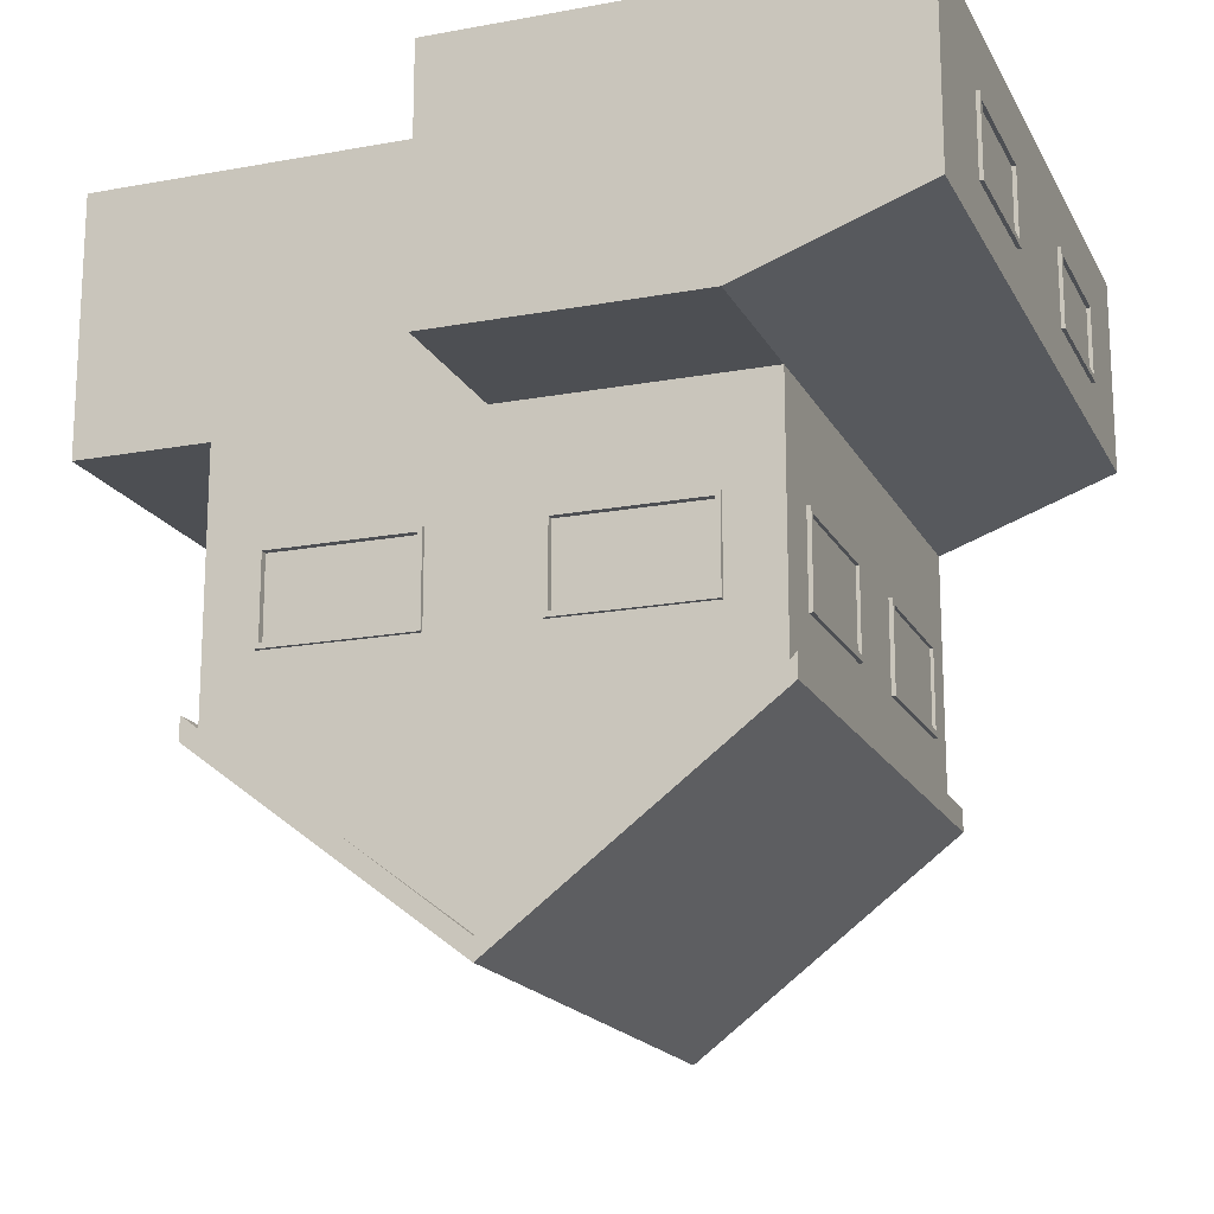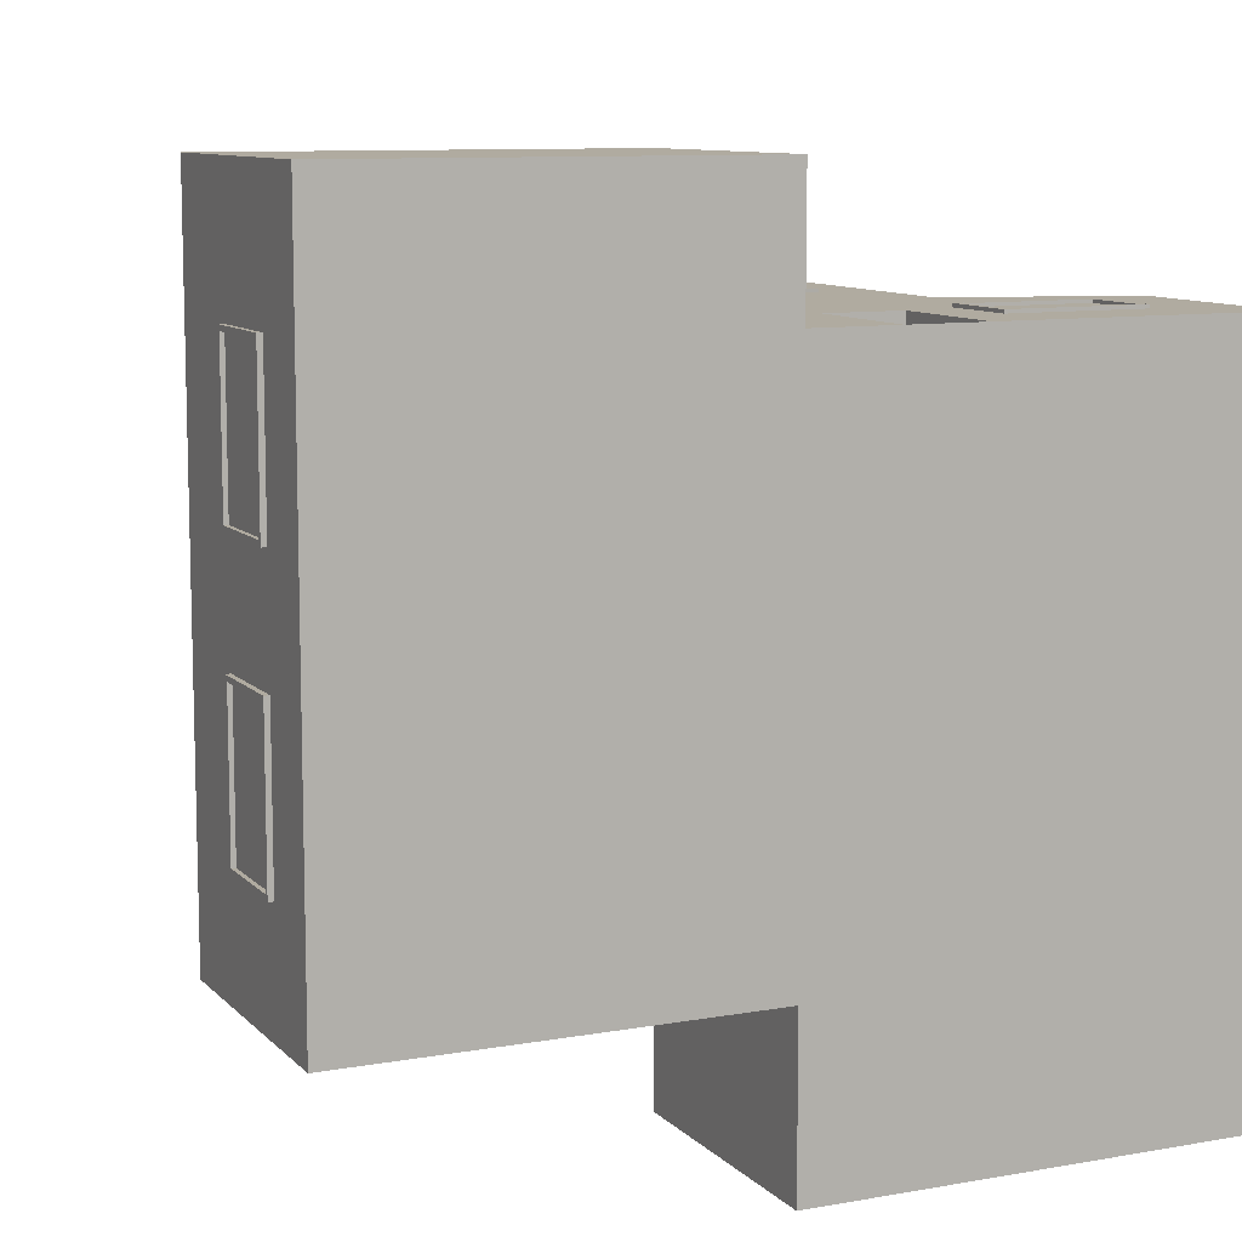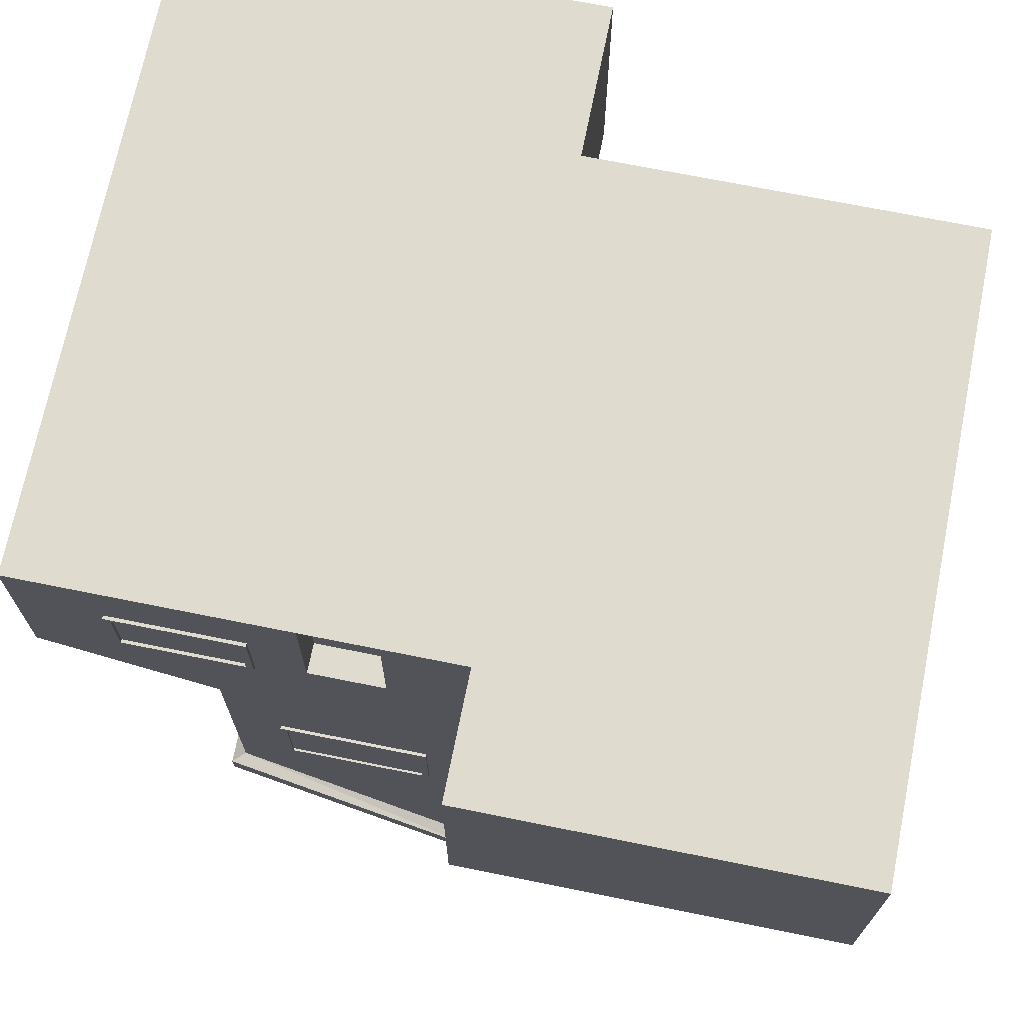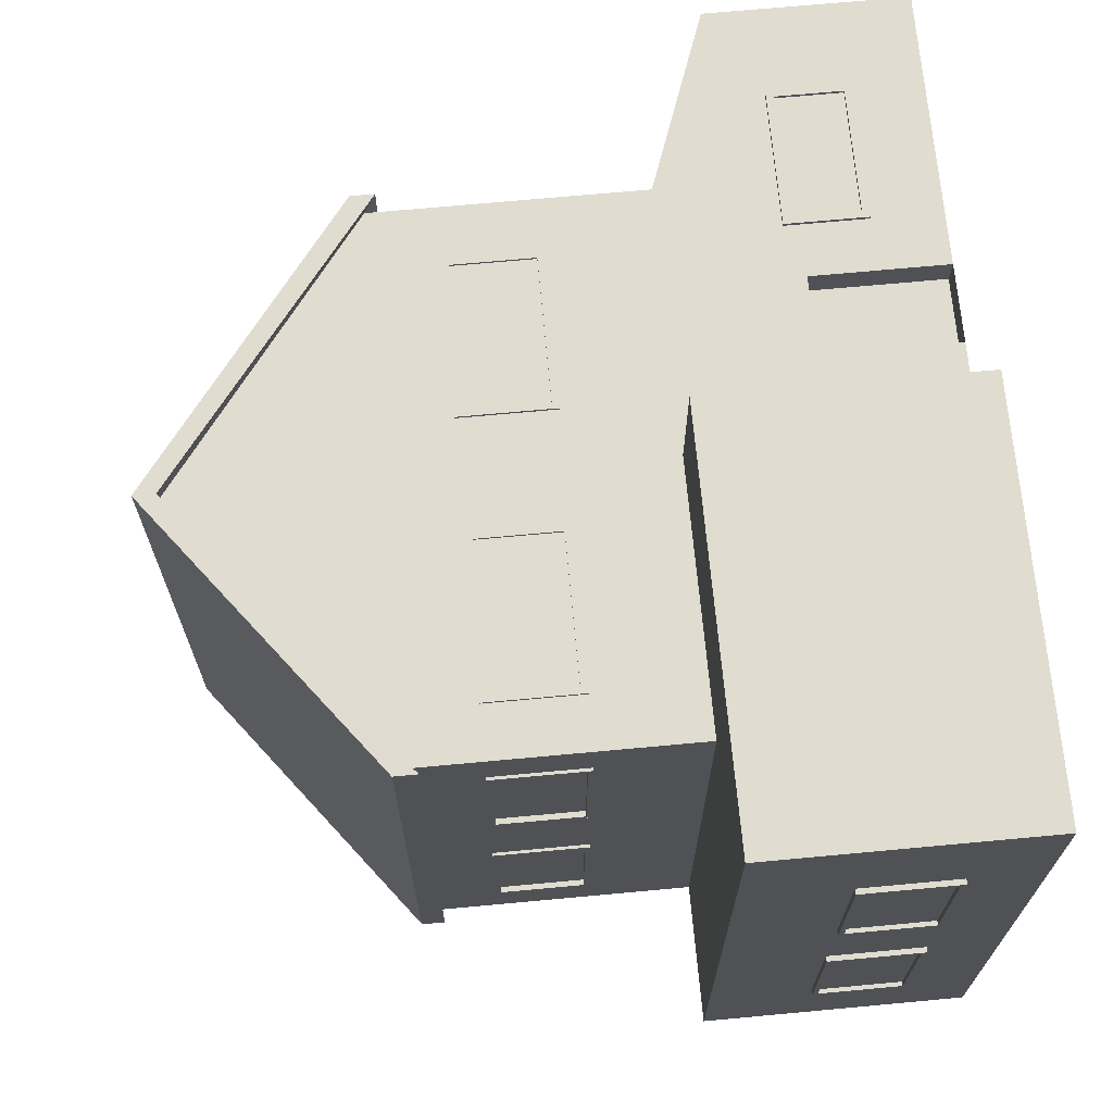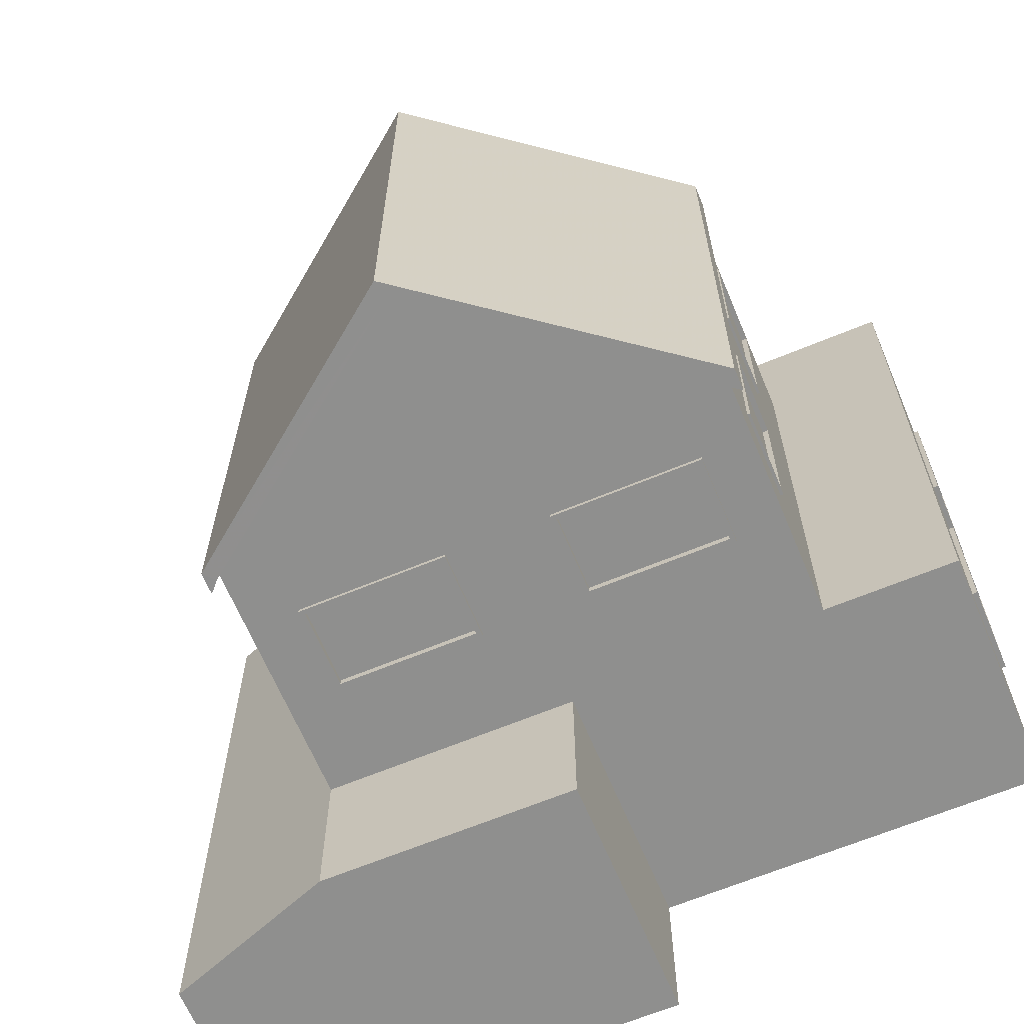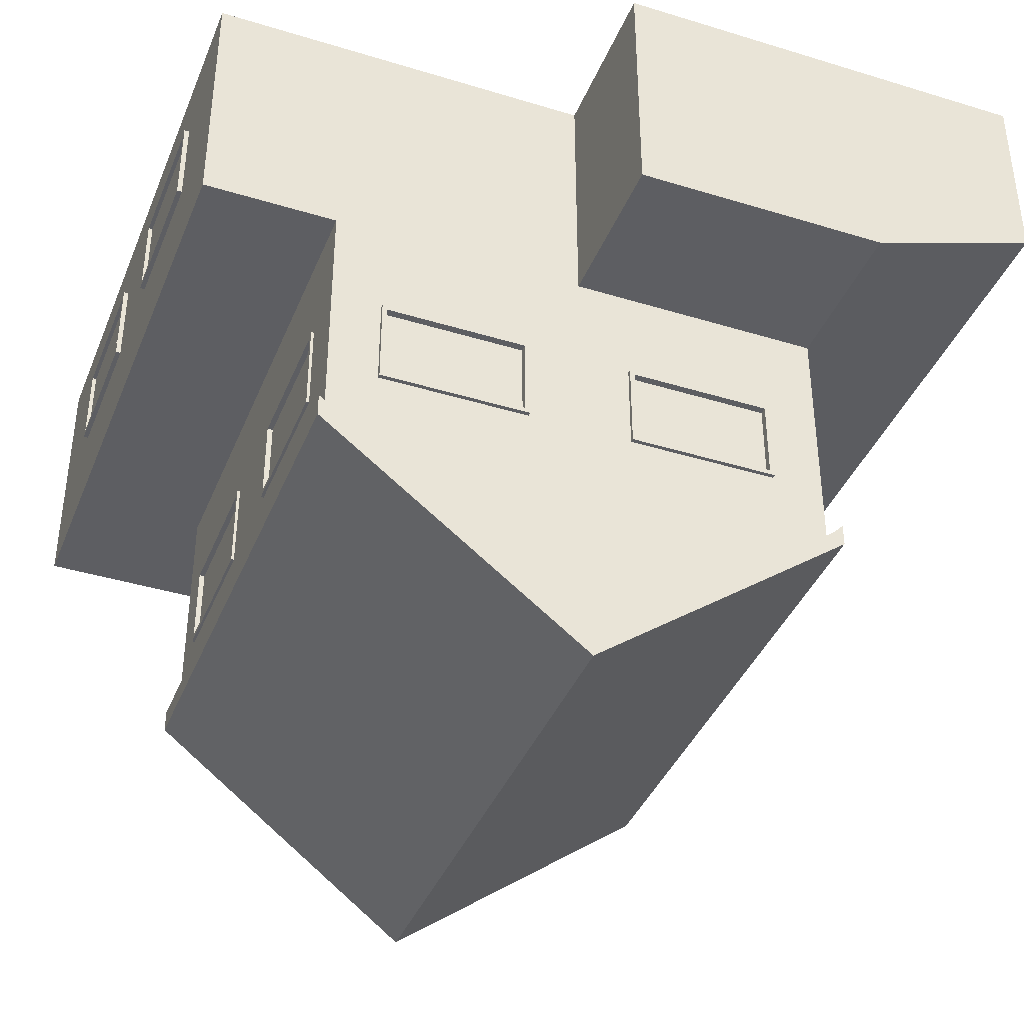
<metadata>
{"format":"obj","ext":"obj","renderer":"f3d","projection":"perspective","resolution":1024,"background":"white","views":[{"elev":-17.7,"azim":20.0,"up":"+Z"},{"elev":9.8,"azim":-24.7,"up":"+Y"},{"elev":70.5,"azim":-168.6,"up":"+Z"},{"elev":69.7,"azim":-95.3,"up":"+Y"},{"elev":-65.2,"azim":-157.3,"up":"+Y"},{"elev":-39.4,"azim":-20.9,"up":"+Z"}]}
</metadata>
<code>
o house-02_Cube.061
v 3.433 -2.075 6.92
v 3.433 2.974 6.92
v 2.101 4.212 6.92
v 2.101 -2.075 6.92
v 3.433 -2.075 4.395
v 2.101 -2.075 4.395
v 5.957 -2.075 6.92
v 5.957 2.974 6.92
v 5.957 4.212 6.92
v 2.101 1.531 6.246
v 2.101 0.4831 6.246
v 3.433 2.974 4.395
v 2.101 4.212 4.395
v 5.957 -2.075 4.395
v 2.101 -1.008 6.246
v 2.101 -1.008 5.351
v 8.482 -2.075 6.92
v 8.482 2.974 6.92
v 7.519 2.974 6.92
v 6.771 2.974 6.92
v 5.957 2.974 4.395
v 5.957 4.212 4.395
v 2.101 3.022 6.246
v 2.101 1.531 5.351
v 2.101 0.4831 5.351
v 3.433 1.018 3.397
v 3.433 -0.03024 3.397
v 3.925 -2.075 3.399
v 5.416 -2.075 3.399
v 5.957 -3.685 4.395
v 5.957 -3.685 6.92
v 2.052 -0.9592 6.198
v 2.052 -0.9592 5.4
v 6.771 2.974 5.647
v 8.482 -3.685 6.92
v 10.2 -2.075 6.92
v 10.2 2.974 6.92
v 8.022 2.974 6.265
v 8.022 2.974 5.495
v 8.482 2.974 4.395
v 7.519 2.974 5.647
v 7.519 2.683 6.92
v 6.771 2.683 6.92
v 2.101 3.022 5.351
v 2.052 2.973 6.198
v 2.052 1.58 6.198
v 2.052 1.58 5.4
v 2.052 0.4347 5.4
v 2.052 0.4347 6.198
v 5.416 2.974 3.399
v 3.926 2.974 3.399
v 3.433 -1.521 3.397
v 3.433 2.509 3.397
v 3.433 1.018 2.502
v 3.433 -0.03024 2.502
v 3.433 -2.075 1.871
v 3.925 -2.075 2.504
v 3.973 -2.117 3.351
v 5.368 -2.117 3.351
v 5.416 -2.075 2.504
v 5.957 -2.075 -0.03309
v 8.482 -2.075 4.395
v 8.482 -3.685 4.395
v 6.771 2.683 5.647
v 10.2 -3.685 6.92
v 9.353 2.974 5.495
v 9.353 2.974 6.265
v 10.2 2.974 5.019
v 10.2 -2.519 6.269
v 10.2 -1.188 6.269
v 10.2 -1.188 5.499
v 10.2 -2.519 5.499
v 10.2 -2.075 5.019
v 10.2 0.5559 5.499
v 10.2 0.5559 6.269
v 10.2 1.886 6.269
v 7.519 2.683 5.647
v 2.052 2.973 5.4
v 5.957 2.974 -0.03309
v 5.416 2.974 2.504
v 5.353 3.005 3.335
v 3.989 3.005 3.335
v 3.433 2.974 1.871
v 3.926 2.974 2.504
v 3.405 -0.07865 3.349
v 3.405 -1.472 3.349
v 3.433 -1.521 2.502
v 3.433 2.509 2.502
v 3.405 2.46 3.349
v 3.405 1.066 3.349
v 3.405 1.066 2.551
v 3.405 -0.07865 2.551
v 3.973 -2.117 2.552
v 5.368 -2.117 2.552
v 6.464 -2.075 2.504
v 6.464 -2.075 3.399
v 7.955 -2.075 3.399
v 10.2 -3.685 5.019
v 7.961 2.974 3.399
v 6.47 2.974 3.399
v 10.2 1.886 5.499
v 10.24 -2.46 6.21
v 10.24 -1.247 6.21
v 10.24 -1.247 5.558
v 10.24 -2.46 5.558
v 10.24 0.6146 5.558
v 10.24 0.6146 6.21
v 10.24 1.828 6.21
v 6.47 2.974 2.504
v 5.353 3.005 2.568
v 3.989 3.005 2.568
v 3.405 -1.472 2.551
v 3.405 2.46 2.551
v 3.336 3.116 1.976
v 3.336 -2.217 1.976
v 8.482 -2.075 1.871
v 7.955 -2.075 2.504
v 6.512 -2.117 2.552
v 6.512 -2.117 3.351
v 7.907 -2.117 3.351
v 8.482 2.974 1.871
v 7.961 2.974 2.504
v 7.898 3.005 3.335
v 6.533 3.005 3.335
v 8.482 -0.03024 3.397
v 8.482 1.018 3.397
v 10.24 1.828 5.558
v 6.533 3.005 2.568
v 5.957 3.117 -0.03309
v 3.433 3.117 1.871
v 3.336 3.116 1.75
v 3.336 -2.217 1.75
v 5.957 -2.218 -0.03309
v 8.482 -2.218 1.871
v 7.907 -2.117 2.552
v 8.482 -1.521 3.397
v 8.482 -1.521 2.502
v 8.482 2.509 3.397
v 8.482 2.509 2.502
v 7.898 3.005 2.568
v 8.482 -0.03024 2.502
v 8.482 1.018 2.502
v 8.586 3.116 1.983
v 5.957 3.117 -0.2402
v 5.957 -2.218 -0.2402
v 8.586 -2.217 1.983
v 8.523 -1.462 2.561
v 8.523 -1.462 3.338
v 8.523 2.45 3.338
v 8.523 2.45 2.561
v 8.523 1.077 3.338
v 8.523 -0.08894 3.338
v 8.523 -0.08894 2.561
v 8.523 1.077 2.561
v 8.586 3.116 1.757
v 8.586 -2.217 1.757
v 9.282 3.008 5.565
v 9.282 3.008 6.194
v 8.093 3.008 6.194
v 8.093 3.008 5.565
v 5.418 3.005 3.4
v 3.924 3.005 3.4
v 5.418 3.005 2.503
v 3.924 3.005 2.503
v 7.963 3.005 3.4
v 6.469 3.005 3.4
v 6.469 3.005 2.503
v 7.963 3.005 2.503
v 5.353 2.982 3.335
v 3.989 2.982 3.335
v 5.353 2.982 2.568
v 3.989 2.982 2.568
v 7.898 2.982 3.335
v 6.533 2.982 3.335
v 6.533 2.982 2.568
v 7.898 2.982 2.568
v 9.353 3.008 6.265
v 8.022 3.008 6.265
v 8.022 3.008 5.495
v 9.353 3.008 5.495
v 9.282 2.976 6.194
v 8.093 2.976 6.194
v 8.093 2.976 5.565
v 9.282 2.976 5.565
v 10.24 1.886 5.499
v 10.24 0.5559 5.499
v 10.24 -1.188 5.499
v 10.24 -1.188 6.269
v 10.24 -2.519 6.269
v 10.24 -2.519 5.499
v 10.24 1.886 6.269
v 10.24 0.5559 6.269
v 8.523 -1.521 2.502
v 8.523 -1.521 3.397
v 8.523 2.509 3.397
v 8.523 2.509 2.502
v 8.523 1.018 3.397
v 8.523 -0.03024 3.397
v 8.523 -0.03024 2.502
v 8.523 1.018 2.502
v 8.49 -1.462 2.561
v 8.49 -1.462 3.338
v 8.49 2.45 3.338
v 8.49 2.45 2.561
v 8.49 1.077 3.338
v 8.49 -0.08894 3.338
v 8.49 -0.08894 2.561
v 8.49 1.077 2.561
v 10.2 1.828 5.558
v 10.2 0.6146 5.558
v 10.2 -1.247 5.558
v 10.2 -1.247 6.21
v 10.2 -2.46 6.21
v 10.2 -2.46 5.558
v 10.2 1.828 6.21
v 10.2 0.6146 6.21
v 2.052 -1.008 6.246
v 2.052 -1.008 5.351
v 2.052 3.022 6.246
v 2.052 1.531 6.246
v 2.052 1.531 5.351
v 2.052 0.4831 5.351
v 2.052 0.4831 6.246
v 2.052 3.022 5.351
v 3.405 -0.03024 3.397
v 3.405 -1.521 3.397
v 3.405 2.509 3.397
v 3.405 1.018 3.397
v 3.405 1.018 2.502
v 3.405 -0.03024 2.502
v 3.405 -1.521 2.502
v 3.405 2.509 2.502
v 3.458 -0.07865 3.349
v 3.458 -1.472 3.349
v 3.458 2.46 3.349
v 3.458 1.066 3.349
v 3.458 1.066 2.551
v 3.458 -0.07865 2.551
v 3.458 -1.472 2.551
v 3.458 2.46 2.551
v 2.092 -0.9592 6.198
v 2.092 -0.9592 5.4
v 2.092 2.973 6.198
v 2.092 1.58 6.198
v 2.092 1.58 5.4
v 2.092 0.4347 5.4
v 2.092 0.4347 6.198
v 2.092 2.973 5.4
v 3.925 -2.117 3.399
v 5.416 -2.117 3.399
v 3.925 -2.117 2.504
v 5.416 -2.117 2.504
v 6.464 -2.117 2.504
v 6.464 -2.117 3.399
v 7.955 -2.117 3.399
v 7.955 -2.117 2.504
v 3.973 -2.045 3.351
v 5.368 -2.045 3.351
v 3.973 -2.045 2.552
v 5.368 -2.045 2.552
v 6.512 -2.045 2.552
v 6.512 -2.045 3.351
v 7.907 -2.045 3.351
v 7.907 -2.045 2.552
f 1 2 3 4
f 5 1 4 6
f 2 1 7 8
f 2 8 9 3
f 10 11 4 3
f 12 5 6 13
f 5 14 7 1
f 4 15 16 6
f 8 7 17 18 19 20
f 8 21 22 9
f 22 13 3 9
f 23 10 3
f 24 25 11 10
f 11 15 4
f 21 12 13 22
f 5 12 26 27
f 13 6 25 24
f 5 28 29 14
f 7 14 30 31
f 16 15 217 218
f 25 6 16
f 21 8 20 34
f 17 7 31 35
f 18 17 36 37
f 38 39 40 41 19
f 20 19 42 43
f 23 3 13 44
f 10 23 219 220
f 24 10 220 221
f 11 25 222 223
f 15 11 223 217
f 21 50 51 12
f 52 5 27
f 12 53 26
f 54 55 27 26
f 44 13 24
f 5 56 57 28
f 29 28 249 250
f 14 29 60 61
f 14 62 63 30
f 30 63 35 31
f 25 16 218 222
f 32 49 247 241
f 40 21 34 41
f 34 20 43 64
f 36 17 35 65
f 39 38 178 179
f 19 41 77 42
f 42 77 64 43
f 23 44 224 219
f 45 78 248 243
f 44 24 221 224
f 79 80 50 21
f 51 50 161 162
f 83 12 51 84
f 52 27 225 226
f 56 5 52 87
f 12 83 88 53
f 26 53 227 228
f 54 26 228 229
f 83 56 55 54
f 27 55 230 225
f 56 61 60 57
f 28 57 251 249
f 60 29 250 252
f 118 135 264 261
f 14 61 95 96
f 14 96 97 62
f 62 73 98 63
f 35 63 98 65
f 21 40 99 100
f 41 34 64 77
f 62 40 68 73
f 101 74 73 68
f 71 70 188 187
f 69 72 190 189
f 75 74 186 192
f 76 75 192 191
f 21 100 109 79
f 79 83 84 80
f 50 80 163 161
f 84 51 162 164
f 128 124 174 175
f 87 52 226 231
f 92 112 239 238
f 56 87 55
f 88 83 54
f 53 88 232 227
f 86 85 233 234
f 88 54 229 232
f 56 83 114 115
f 55 87 231 230
f 56 115 133 61
f 57 60 252 251
f 61 116 117 95
f 96 95 253 254
f 97 96 254 255
f 62 97 117 116
f 40 121 122 99
f 100 99 165 166
f 40 62 125 126
f 101 76 191 185
f 74 101 185 186
f 107 106 210 216
f 106 127 209 210
f 109 100 166 167
f 79 109 122 121
f 83 79 129 130
f 80 84 164 163
f 83 130 114
f 115 114 131 132
f 116 61 133 134
f 95 117 256 253
f 58 93 259 257
f 117 97 255 256
f 136 62 116 137
f 138 139 121 40
f 99 122 168 165
f 123 140 176 173
f 138 40 126
f 125 62 136
f 141 142 126 125
f 122 109 167 168
f 129 79 121 143
f 129 144 131 130
f 130 131 114
f 133 115 132 145
f 144 145 132 131
f 116 134 146
f 133 145 156 134
f 136 137 193 194
f 141 137 116
f 139 138 195 196
f 139 142 121
f 138 126 197 195
f 125 136 194 198
f 141 125 198 199
f 142 141 116 121
f 126 142 200 197
f 121 116 146 143
f 129 143 155 144
f 155 156 145 144
f 134 156 146
f 137 141 199 193
f 150 149 203 204
f 142 139 196 200
f 152 148 202 206
f 143 146 156 155
f 67 66 180 177
f 40 39 66 68
f 157 160 183 184
f 177 178 38 67
f 68 66 67 37
f 18 38 19
f 37 67 38 18
f 179 180 66 39
f 76 101 68 37
f 71 72 73
f 70 71 74 75
f 74 71 73
f 70 69 189 188
f 37 75 76
f 72 71 187 190
f 98 72 69 65
f 73 72 98
f 70 75 37 36
f 69 70 36 65
f 81 82 162 161
f 110 81 161 163
f 82 111 164 162
f 123 124 166 165
f 124 128 167 166
f 111 110 163 164
f 140 123 165 168
f 128 140 168 167
f 172 170 169 171
f 175 174 173 176
f 111 82 170 172
f 82 81 169 170
f 140 128 175 176
f 110 111 172 171
f 124 123 173 174
f 81 110 171 169
f 158 159 178 177
f 159 160 179 178
f 157 158 177 180
f 160 157 180 179
f 183 182 181 184
f 160 159 182 183
f 158 157 184 181
f 159 158 181 182
f 127 106 186 185
f 103 104 187 188
f 102 103 188 189
f 105 102 189 190
f 104 105 190 187
f 108 127 185 191
f 107 108 191 192
f 106 107 192 186
f 147 148 194 193
f 149 150 196 195
f 151 149 195 197
f 148 152 198 194
f 152 153 199 198
f 154 151 197 200
f 153 147 193 199
f 150 154 200 196
f 207 206 202 201
f 204 203 205 208
f 147 153 207 201
f 153 152 206 207
f 149 151 205 203
f 148 147 201 202
f 154 150 204 208
f 151 154 208 205
f 211 212 213 214
f 209 215 216 210
f 127 108 215 209
f 102 105 214 213
f 104 103 212 211
f 108 107 216 215
f 105 104 211 214
f 103 102 213 212
f 32 33 218 217
f 45 46 220 219
f 46 47 221 220
f 48 49 223 222
f 49 32 217 223
f 33 48 222 218
f 78 45 219 224
f 47 78 224 221
f 85 86 226 225
f 89 90 228 227
f 90 91 229 228
f 92 85 225 230
f 86 112 231 226
f 113 89 227 232
f 91 113 232 229
f 112 92 230 231
f 239 234 233 238
f 237 236 235 240
f 89 113 240 235
f 85 92 238 233
f 90 89 235 236
f 113 91 237 240
f 112 86 234 239
f 91 90 236 237
f 242 241 247 246
f 245 244 243 248
f 47 46 244 245
f 33 32 241 242
f 78 47 245 248
f 48 33 242 246
f 49 48 246 247
f 46 45 243 244
f 58 59 250 249
f 93 58 249 251
f 59 94 252 250
f 94 93 251 252
f 118 119 254 253
f 119 120 255 254
f 135 118 253 256
f 120 135 256 255
f 260 258 257 259
f 264 263 262 261
f 119 118 261 262
f 94 59 258 260
f 59 58 257 258
f 135 120 263 264
f 120 119 262 263
f 93 94 260 259

</code>
